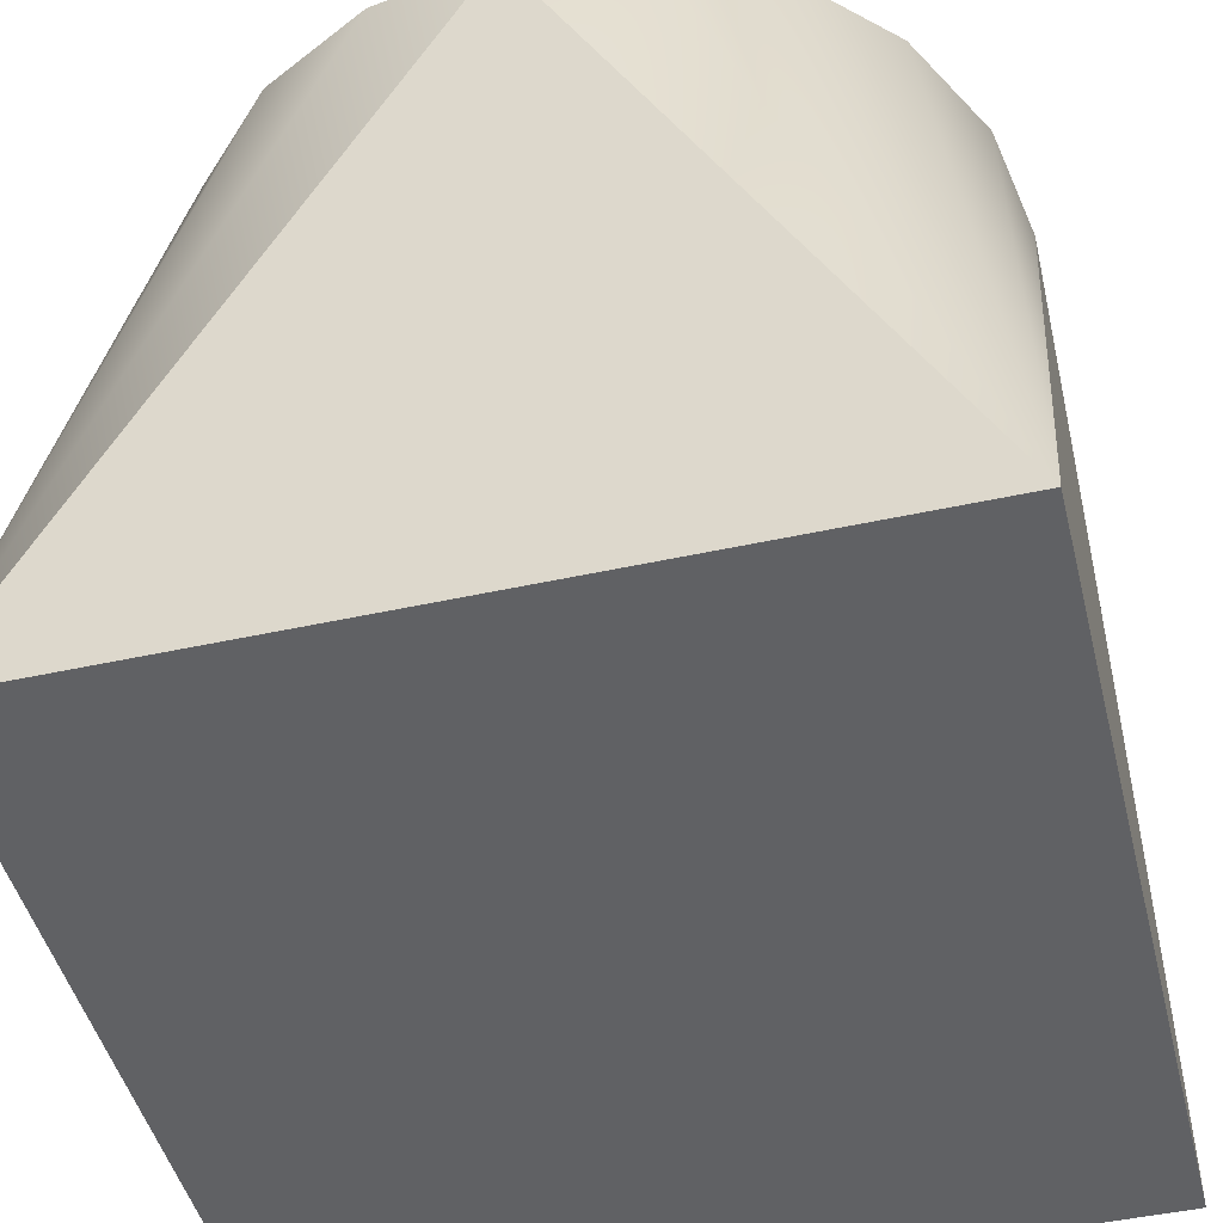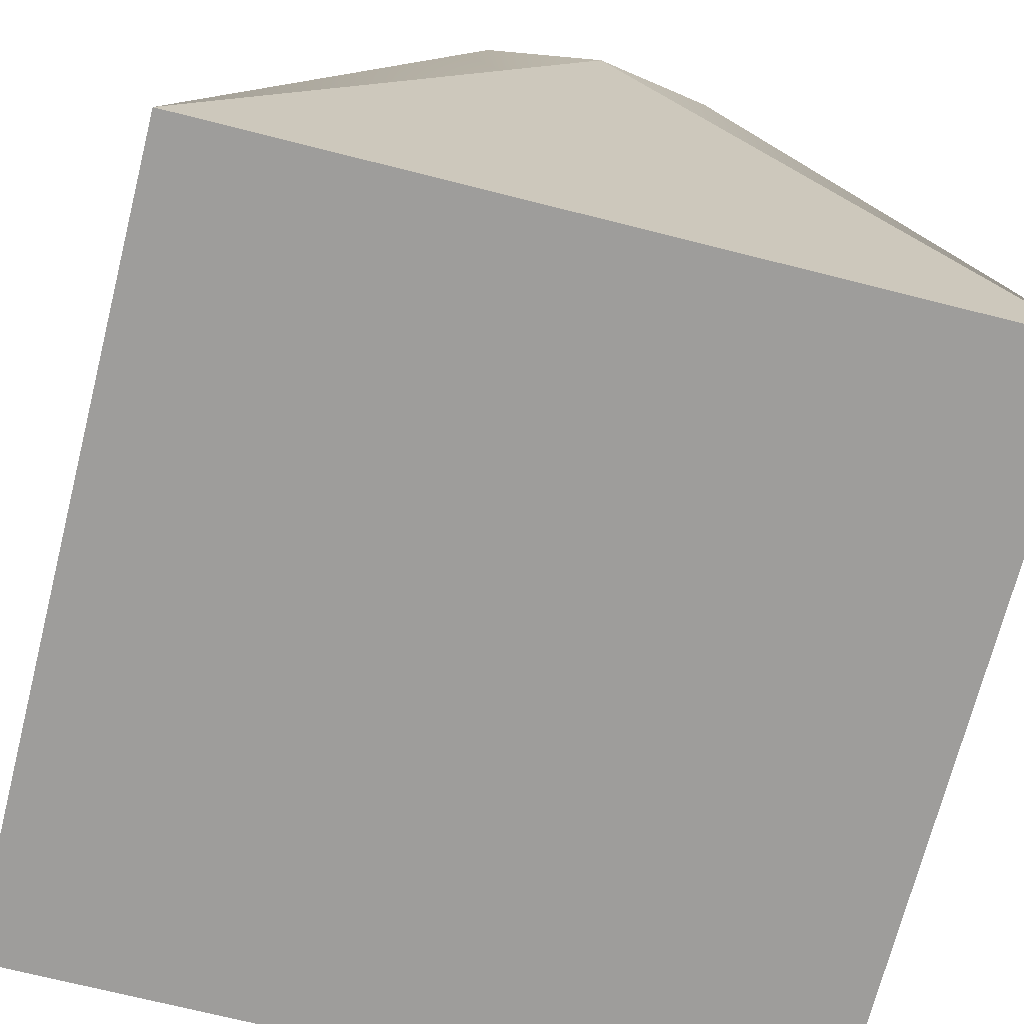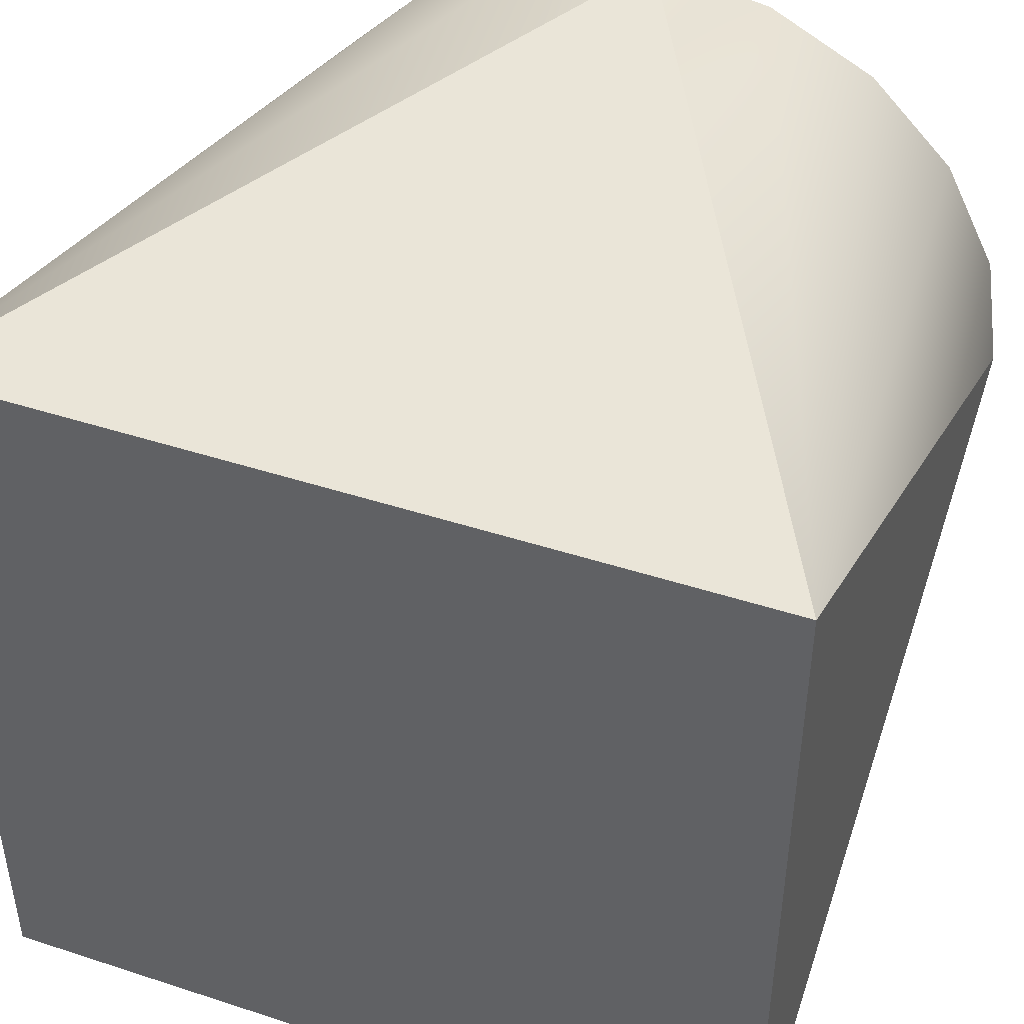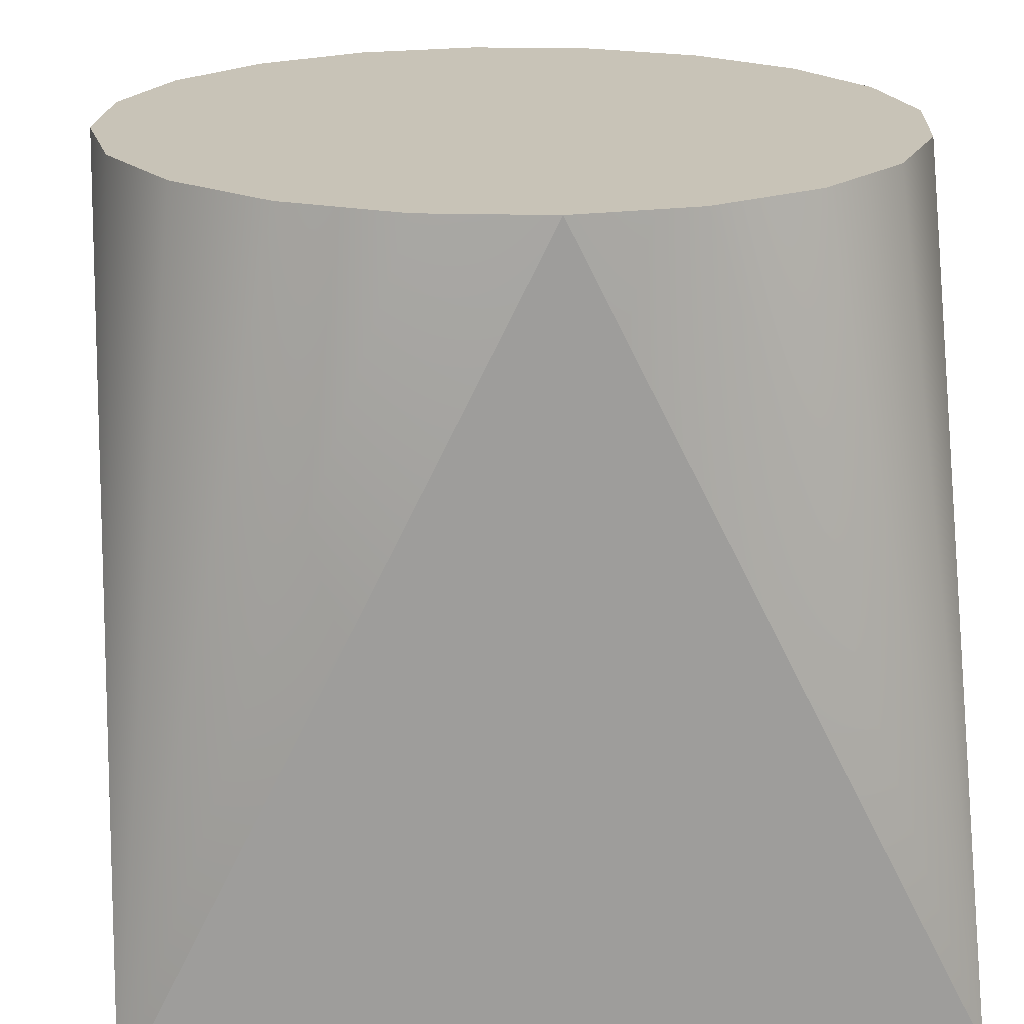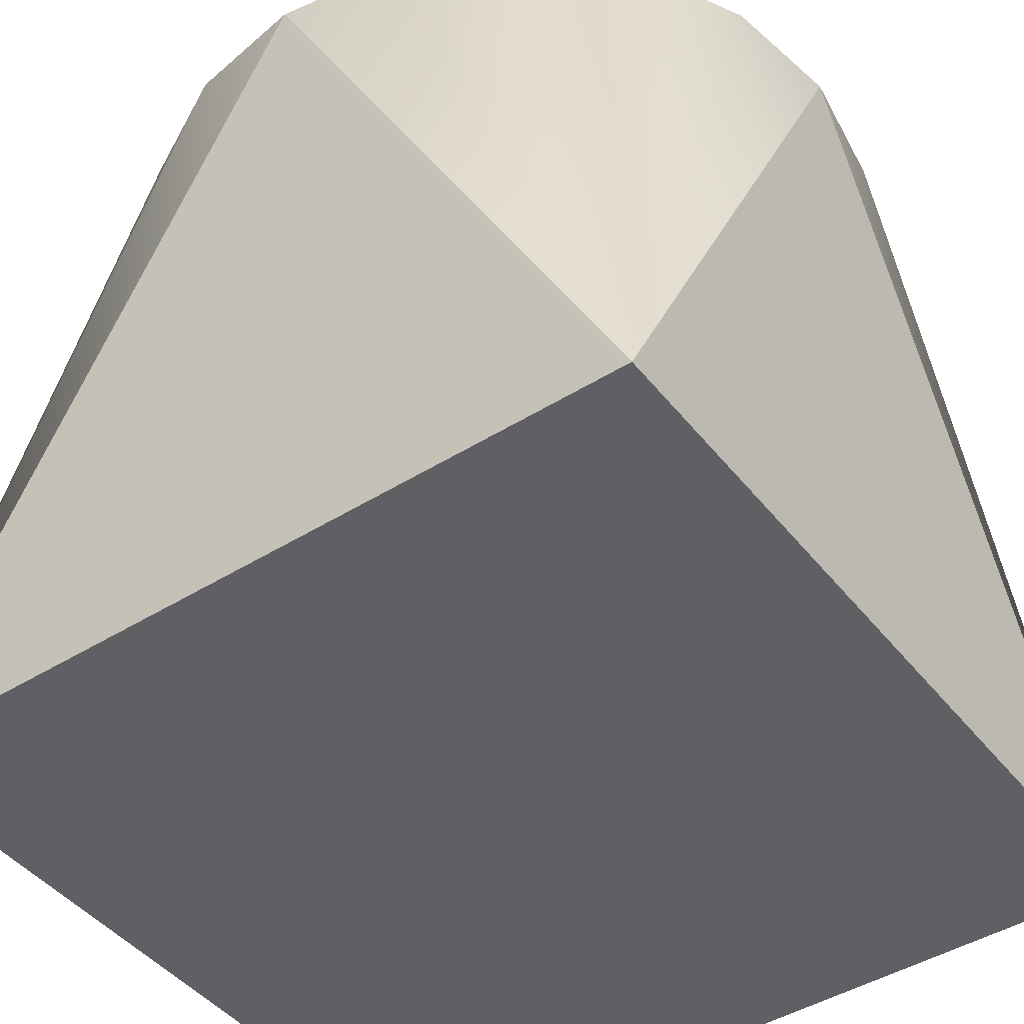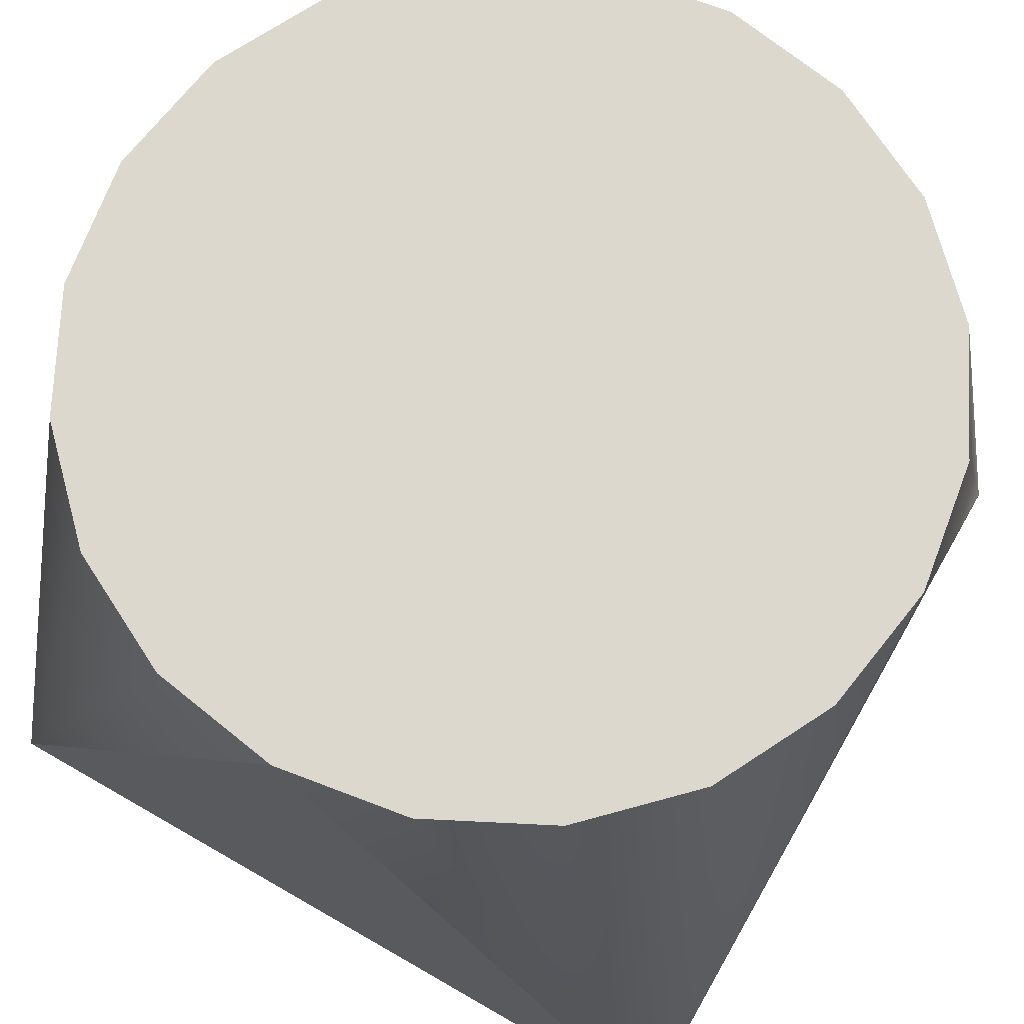
<metadata>
{"format":"obj","ext":"obj","renderer":"f3d","projection":"perspective","resolution":1024,"background":"white","views":[{"elev":-46.9,"azim":-166.0,"up":"+Y"},{"elev":-70.7,"azim":165.8,"up":"+Y"},{"elev":45.1,"azim":20.7,"up":"+Z"},{"elev":19.7,"azim":84.0,"up":"+Y"},{"elev":-45.1,"azim":125.8,"up":"+Y"},{"elev":72.3,"azim":-150.2,"up":"+Y"}]}
</metadata>
<code>
o Circle.002
v 0.5 -0.5 0.5
v -0.5 -0.5 0.5
v -0.5 -0.5 -0.5
v 0.5 -0.5 -0.5
v -0.4755 0.5 -0.1545
v -0.5 0.5 0
v -0.4755 0.5 0.1545
v 0.1545 0.5 0.4755
v 0 0.5 0.5
v -0.4045 0.5 0.2939
v -0.4045 0.5 -0.2939
v -0.2939 0.5 -0.4045
v -0.2939 0.5 0.4045
v -0.1545 0.5 -0.4755
v 0 0.5 -0.5
v 0.1545 0.5 -0.4755
v 0.2939 0.5 -0.4045
v 0.4045 0.5 -0.2939
v 0.4755 0.5 -0.1545
v -0.1545 0.5 0.4755
v 0.2939 0.5 0.4045
v 0.4045 0.5 0.2939
v 0.4755 0.5 0.1545
v 0.5 0.5 0
v 0.3492 0.5 -0.3492
v -0.3492 0.5 -0.3492
v -0.3492 0.5 0.3492
v 0.3492 0.5 0.3492
f 13 27 10 2
f 22 23 28
f 23 24 28
f 3 1 2
f 9 28 27
f 15 4 3
f 6 2 7
f 16 17 4
f 15 16 4
f 4 19 24
f 18 19 4
f 9 2 1
f 6 3 2
f 20 2 9
f 3 4 1
f 20 13 2
f 10 7 2
f 9 1 8
f 3 14 15
f 6 5 3
f 5 11 3
f 12 14 3
f 23 1 24
f 23 22 1
f 21 8 1
f 4 24 1
f 26 12 3 11
f 19 18 25
f 24 19 25
f 25 18 4 17
f 25 17 16
f 21 1 22 28
f 24 25 28
f 16 15 25
f 15 14 26
f 14 12 26
f 26 11 5
f 6 26 5
f 6 7 27
f 7 10 27
f 27 13 20
f 26 6 27
f 28 25 27
f 8 21 28
f 20 9 27
f 9 8 28
f 26 25 15
f 27 25 26

</code>
